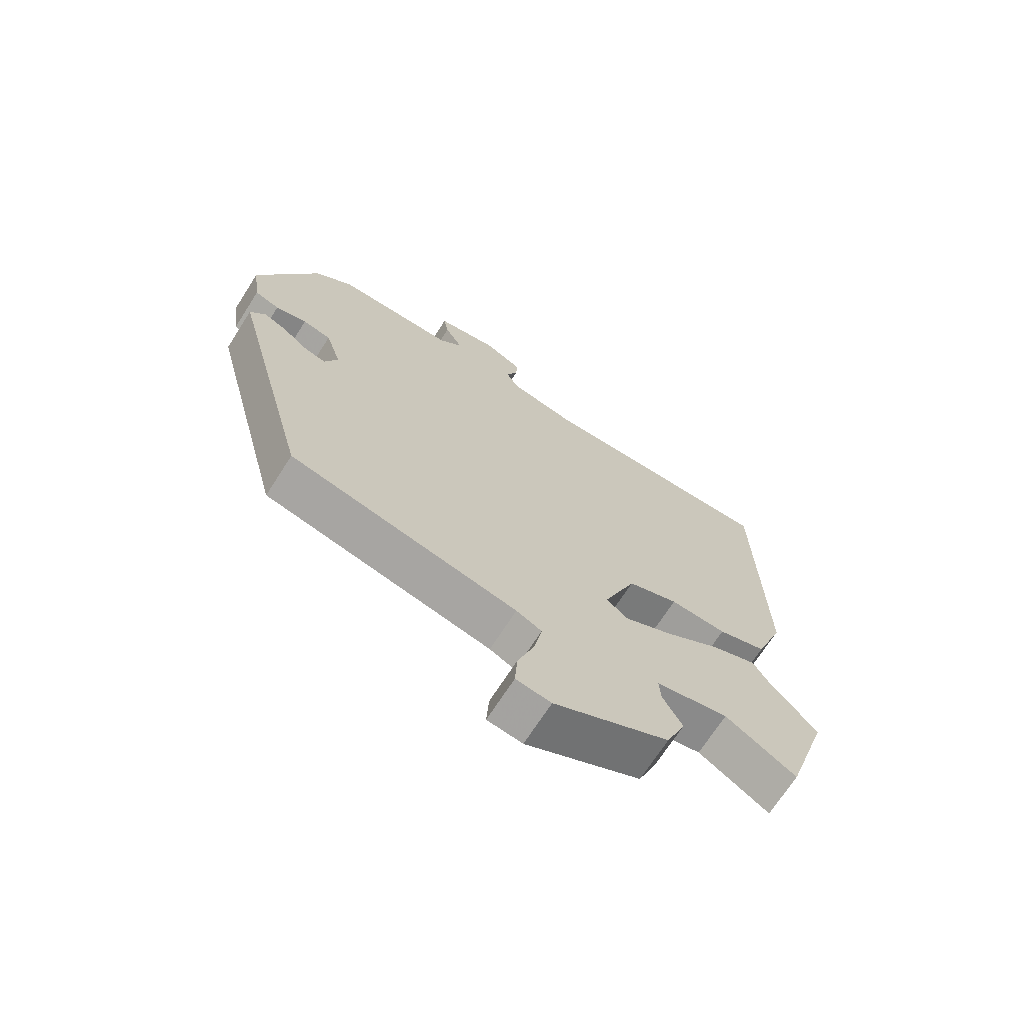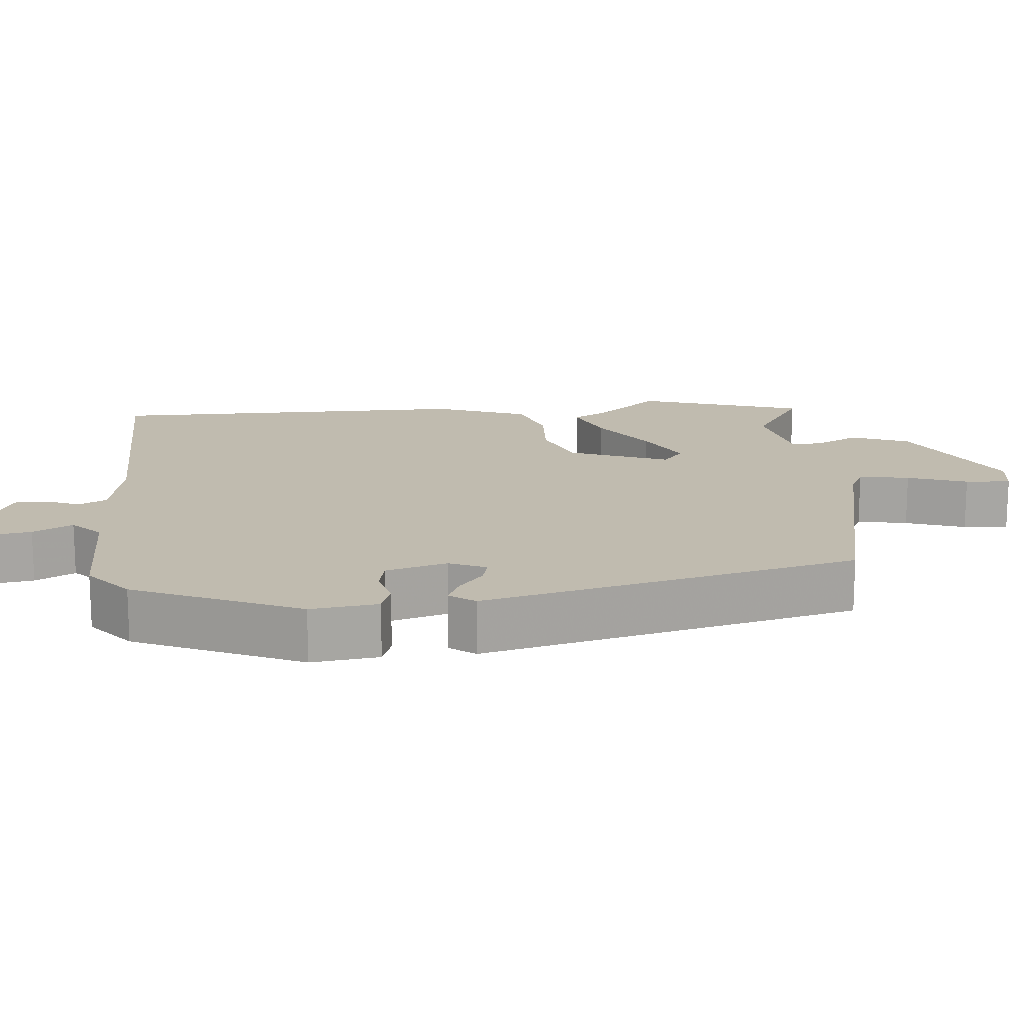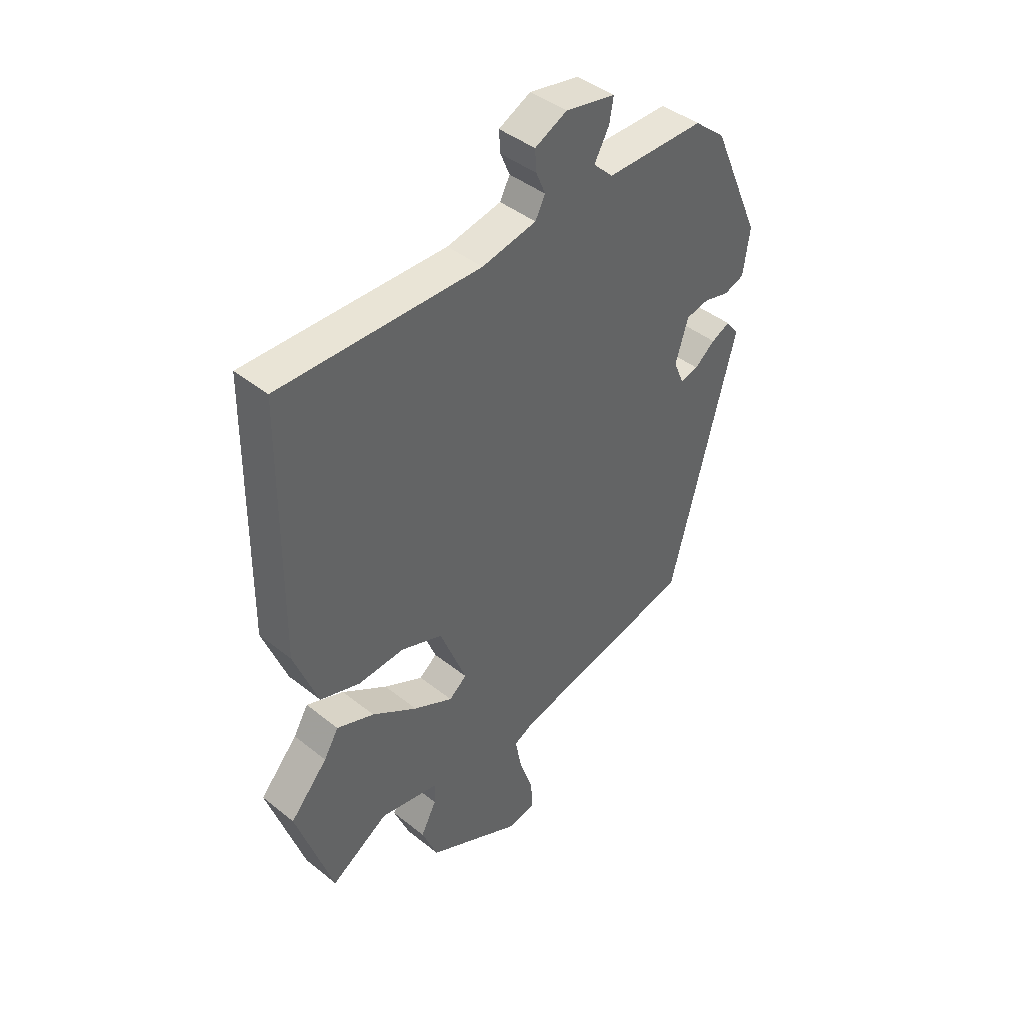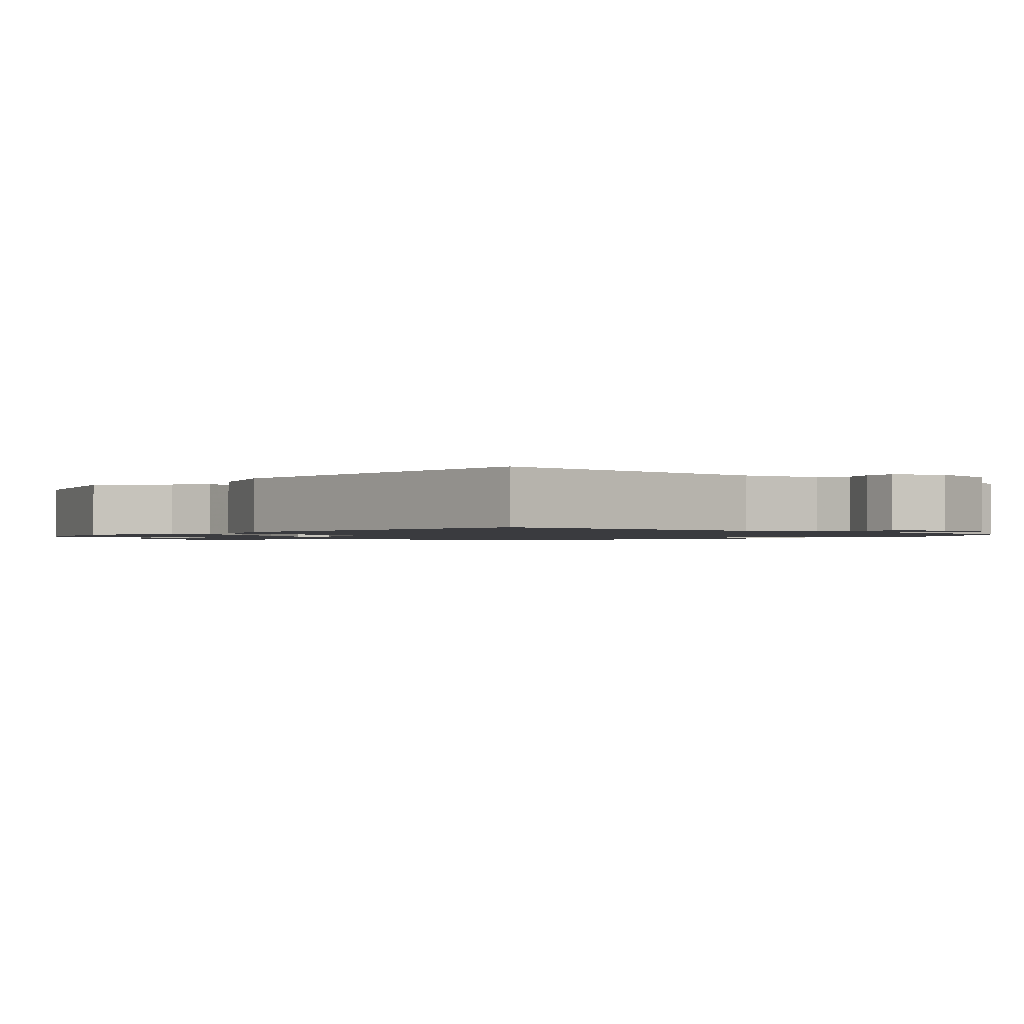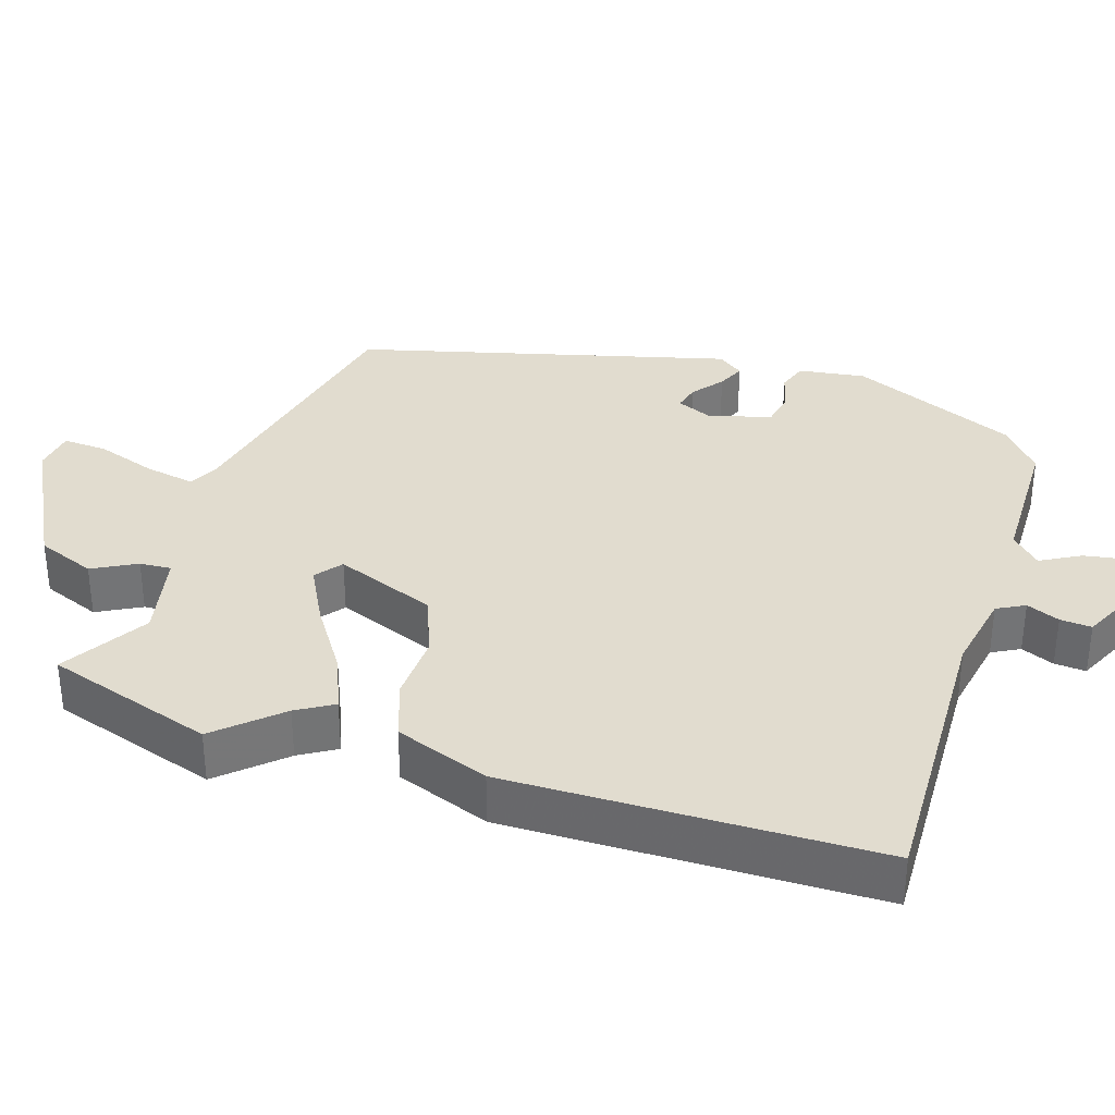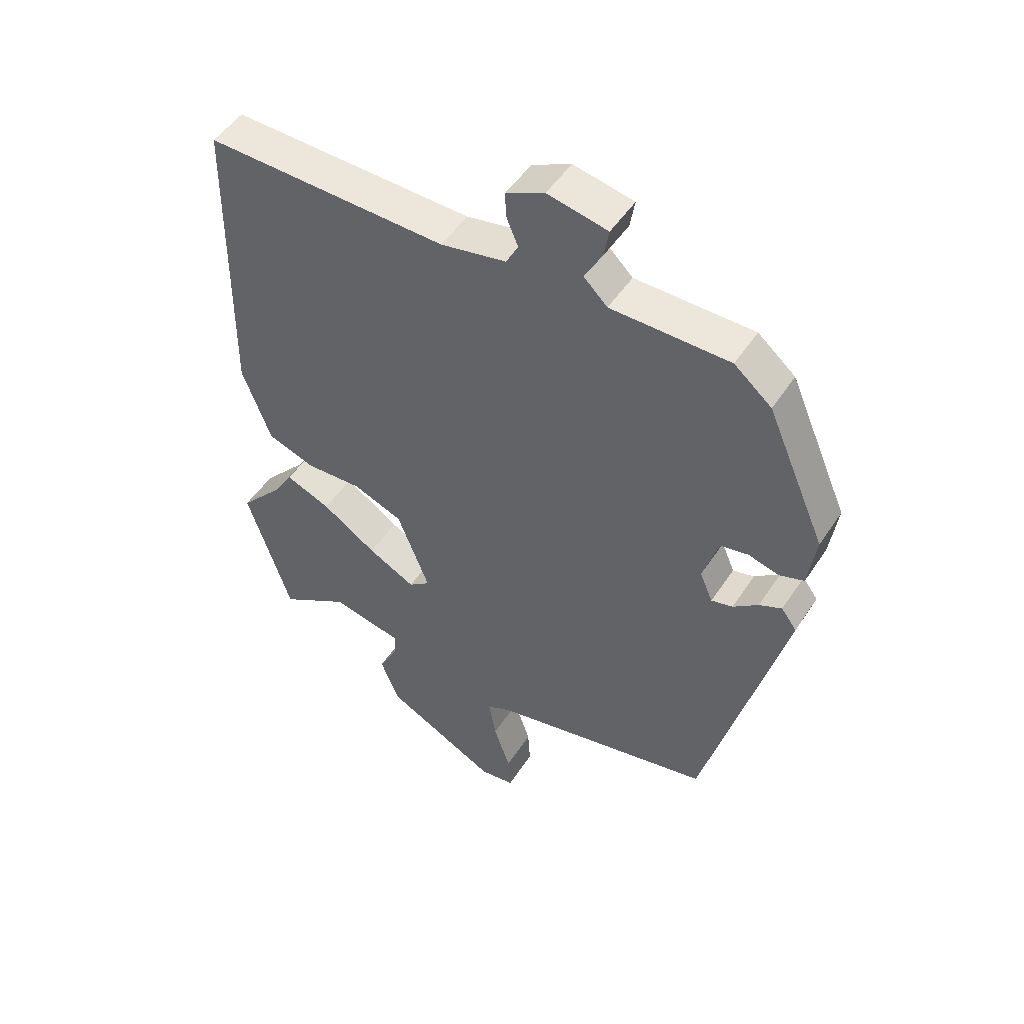
<metadata>
{"format":"obj","ext":"obj","renderer":"f3d","projection":"perspective","resolution":1024,"background":"white","views":[{"elev":-69.8,"azim":147.4,"up":"+Z"},{"elev":15.9,"azim":85.3,"up":"+Y"},{"elev":43.2,"azim":-46.7,"up":"+Z"},{"elev":-1.3,"azim":-40.8,"up":"+Y"},{"elev":34.3,"azim":-72.2,"up":"+Y"},{"elev":49.6,"azim":32.0,"up":"+Z"}]}
</metadata>
<code>
v -0.484 0.07 -0.549
v -0.558 0.07 -0.319
v -0.482 0.07 -0.235
v -0.452 0.07 -0.185
v -0.376 0.07 -0.216
v -0.284 0.07 -0.277
v -0.204 0.07 -0.319
v -0.168 0.07 -0.291
v -0.222 0.07 -0.153
v -0.306 0.07 -0.12
v -0.4 0.07 -0.124
v -0.481 0.07 -0.096
v -0.529 0.07 0.033
v -0.522 0.07 0.537
v -0.116 0.07 0.524
v -0.006 0.07 0.545
v 0.014 0.07 0.583
v -0.005 0.07 0.628
v -0.008 0.07 0.671
v 0.057 0.07 0.702
v 0.158 0.07 0.681
v 0.15 0.07 0.634
v 0.12 0.07 0.58
v 0.16 0.07 0.541
v 0.359 0.07 0.538
v 0.422 0.07 0.485
v 0.522 0.07 0.257
v 0.509 0.07 0.165
v 0.468 0.07 0.151
v 0.416 0.07 0.165
v 0.369 0.07 0.156
v 0.343 0.07 0.072
v 0.365 0.07 0.021
v 0.401 0.07 0.03
v 0.443 0.07 0.063
v 0.481 0.07 0.08
v 0.507 0.07 0.045
v 0.373 0.07 -0.466
v -0.003 0.07 -0.546
v -0.045 0.07 -0.566
v -0.032 0.07 -0.635
v -0.004 0.07 -0.717
v 0 0.07 -0.779
v -0.058 0.07 -0.787
v -0.249 0.07 -0.687
v -0.281 0.07 -0.607
v -0.249 0.07 -0.547
v -0.246 0.07 -0.504
v -0.367 0.07 -0.478
v -0.484 0 -0.549
v -0.558 0 -0.319
v -0.482 0 -0.235
v -0.452 0 -0.185
v -0.376 0 -0.216
v -0.284 0 -0.277
v -0.204 0 -0.319
v -0.168 0 -0.291
v -0.222 0 -0.153
v -0.306 0 -0.12
v -0.4 0 -0.124
v -0.481 0 -0.096
v -0.529 0 0.033
v -0.522 0 0.537
v -0.116 0 0.524
v -0.006 0 0.545
v 0.014 0 0.583
v -0.005 0 0.628
v -0.008 0 0.671
v 0.057 0 0.702
v 0.158 0 0.681
v 0.15 0 0.634
v 0.12 0 0.58
v 0.16 0 0.541
v 0.359 0 0.538
v 0.422 0 0.485
v 0.522 0 0.257
v 0.509 0 0.165
v 0.468 0 0.151
v 0.416 0 0.165
v 0.369 0 0.156
v 0.343 0 0.072
v 0.365 0 0.021
v 0.401 0 0.03
v 0.443 0 0.063
v 0.481 0 0.08
v 0.507 0 0.045
v 0.373 0 -0.466
v -0.003 0 -0.546
v -0.045 0 -0.566
v -0.032 0 -0.635
v -0.004 0 -0.717
v 0 0 -0.779
v -0.058 0 -0.787
v -0.249 0 -0.687
v -0.281 0 -0.607
v -0.249 0 -0.547
v -0.246 0 -0.504
v -0.367 0 -0.478
f 45 46 47
f 44 45 47
f 43 44 47
f 42 43 47
f 41 42 47
f 40 41 47 48
f 39 40 48
f 38 39 48
f 37 38 48
f 36 37 48
f 35 36 48
f 34 35 48
f 33 34 48 49
f 28 29 30
f 27 28 30
f 26 27 30
f 25 26 30
f 24 25 30
f 23 24 30 31
f 21 22 23
f 20 21 23
f 19 20 23
f 18 19 23
f 17 18 23
f 23 31 32
f 17 23 32
f 16 17 32
f 13 14 15
f 12 13 15
f 11 12 15
f 10 11 15
f 16 32 33
f 15 16 33
f 10 15 33
f 9 10 33
f 3 4 5 6
f 3 6 7
f 2 3 7
f 1 2 7
f 49 1 7 8
f 8 9 33
f 8 33 49
f 96 95 94
f 96 94 93
f 96 93 92
f 96 92 91
f 96 91 90
f 97 96 90 89
f 97 89 88
f 97 88 87
f 97 87 86
f 97 86 85
f 97 85 84
f 97 84 83
f 98 97 83 82
f 79 78 77
f 79 77 76
f 79 76 75
f 79 75 74
f 79 74 73
f 80 79 73 72
f 72 71 70
f 72 70 69
f 72 69 68
f 72 68 67
f 72 67 66
f 81 80 72
f 81 72 66
f 81 66 65
f 64 63 62
f 64 62 61
f 64 61 60
f 64 60 59
f 82 81 65
f 82 65 64
f 82 64 59
f 82 59 58
f 55 54 53 52
f 56 55 52
f 56 52 51
f 56 51 50
f 57 56 50 98
f 82 58 57
f 98 82 57
f 1 50 51 2
f 2 51 52 3
f 3 52 53 4
f 4 53 54 5
f 5 54 55 6
f 6 55 56 7
f 7 56 57 8
f 8 57 58 9
f 9 58 59 10
f 10 59 60 11
f 11 60 61 12
f 12 61 62 13
f 13 62 63 14
f 14 63 64 15
f 15 64 65 16
f 16 65 66 17
f 17 66 67 18
f 18 67 68 19
f 19 68 69 20
f 20 69 70 21
f 21 70 71 22
f 22 71 72 23
f 23 72 73 24
f 24 73 74 25
f 25 74 75 26
f 26 75 76 27
f 27 76 77 28
f 28 77 78 29
f 29 78 79 30
f 30 79 80 31
f 31 80 81 32
f 32 81 82 33
f 33 82 83 34
f 34 83 84 35
f 35 84 85 36
f 36 85 86 37
f 37 86 87 38
f 38 87 88 39
f 39 88 89 40
f 40 89 90 41
f 41 90 91 42
f 42 91 92 43
f 43 92 93 44
f 44 93 94 45
f 45 94 95 46
f 46 95 96 47
f 47 96 97 48
f 48 97 98 49
f 49 98 50 1

</code>
